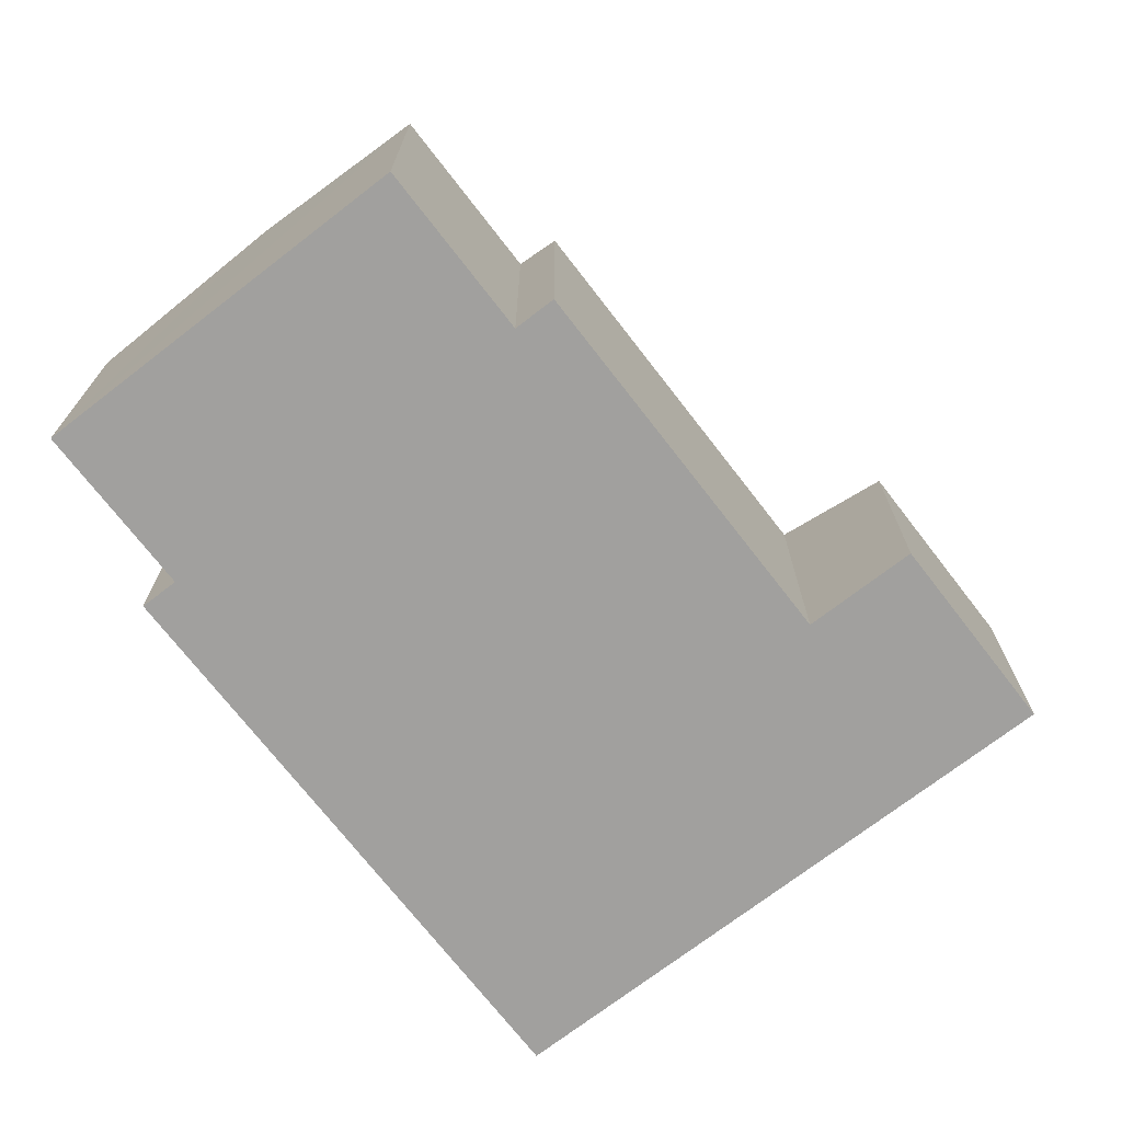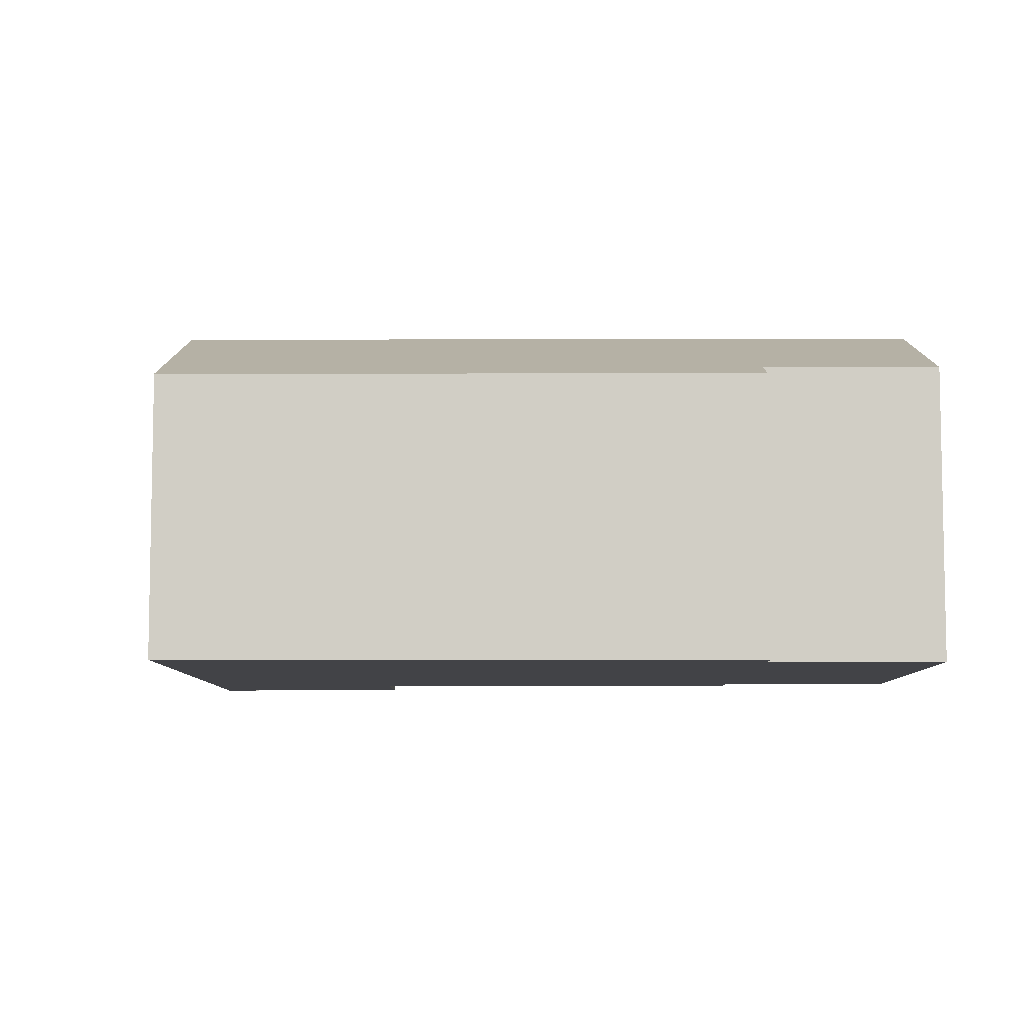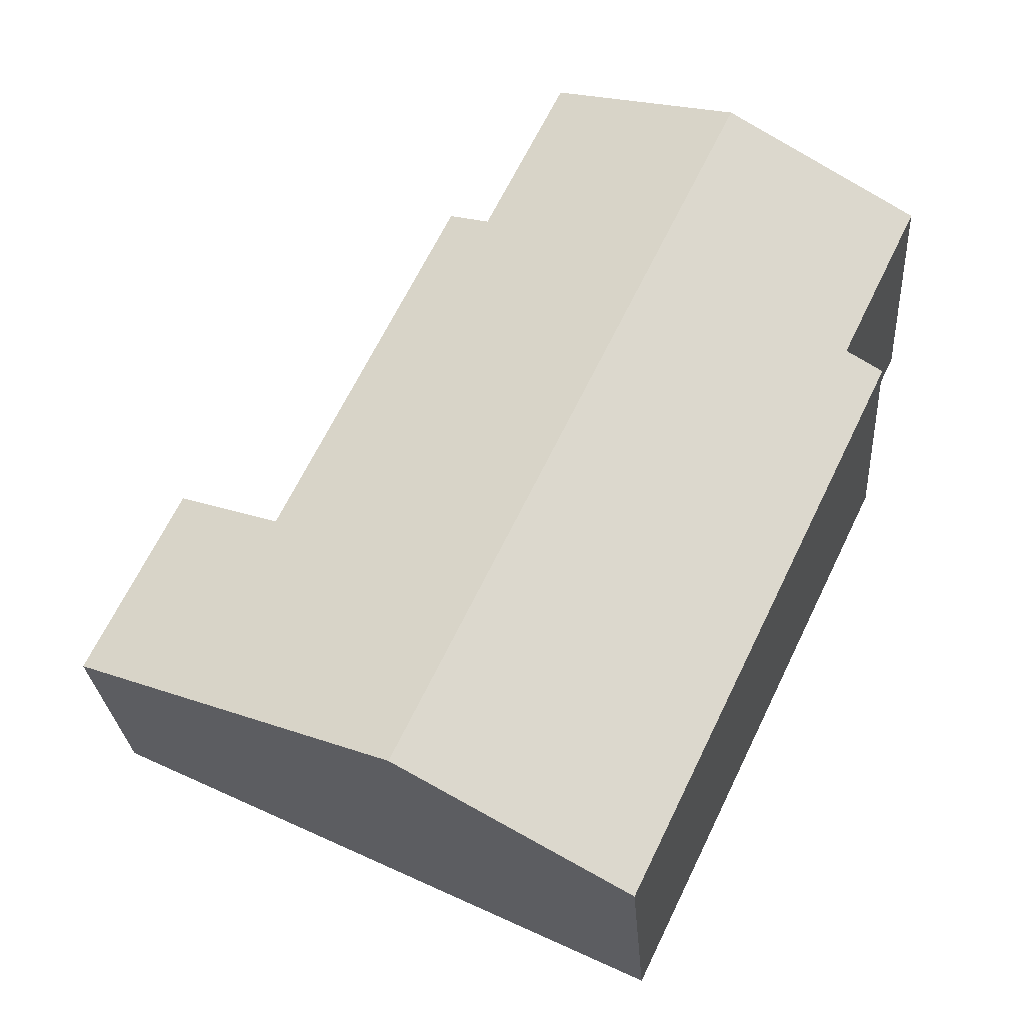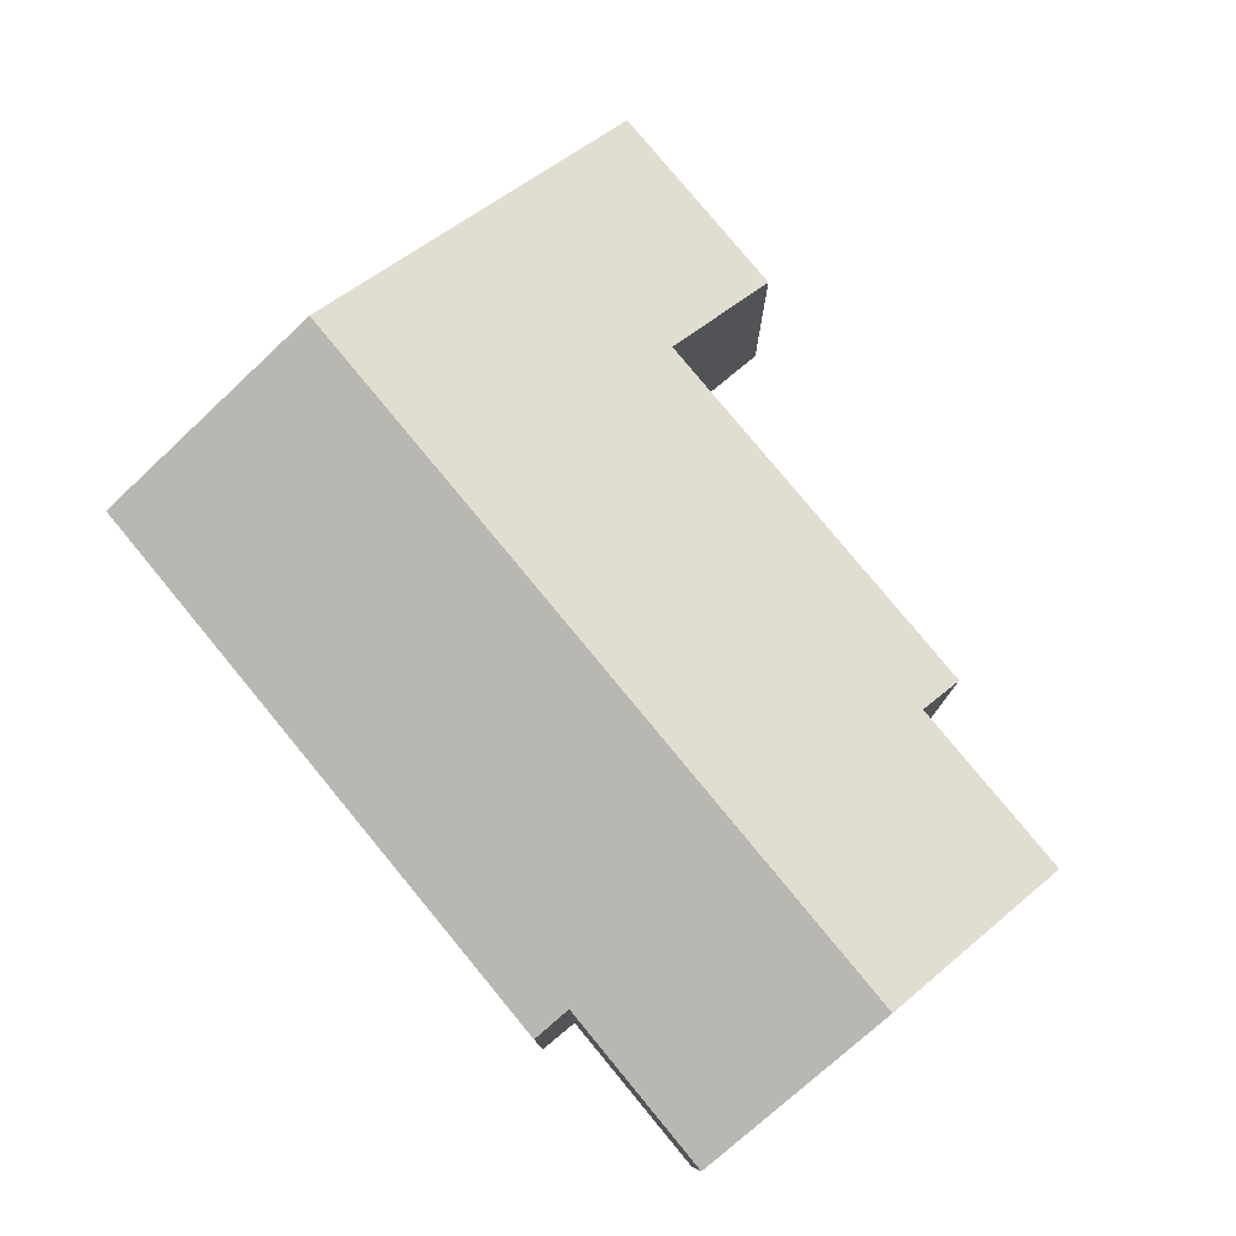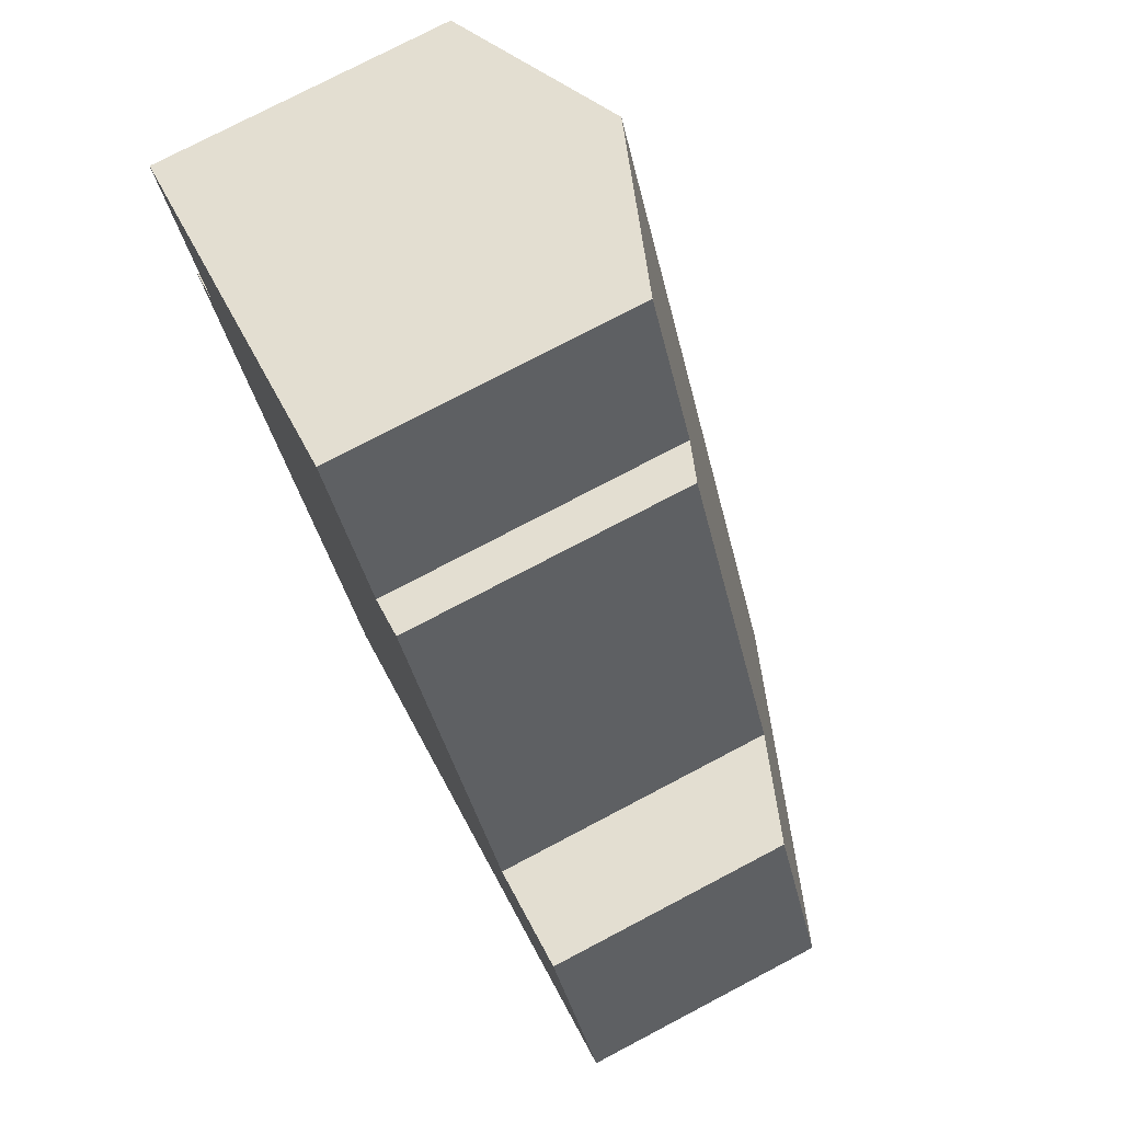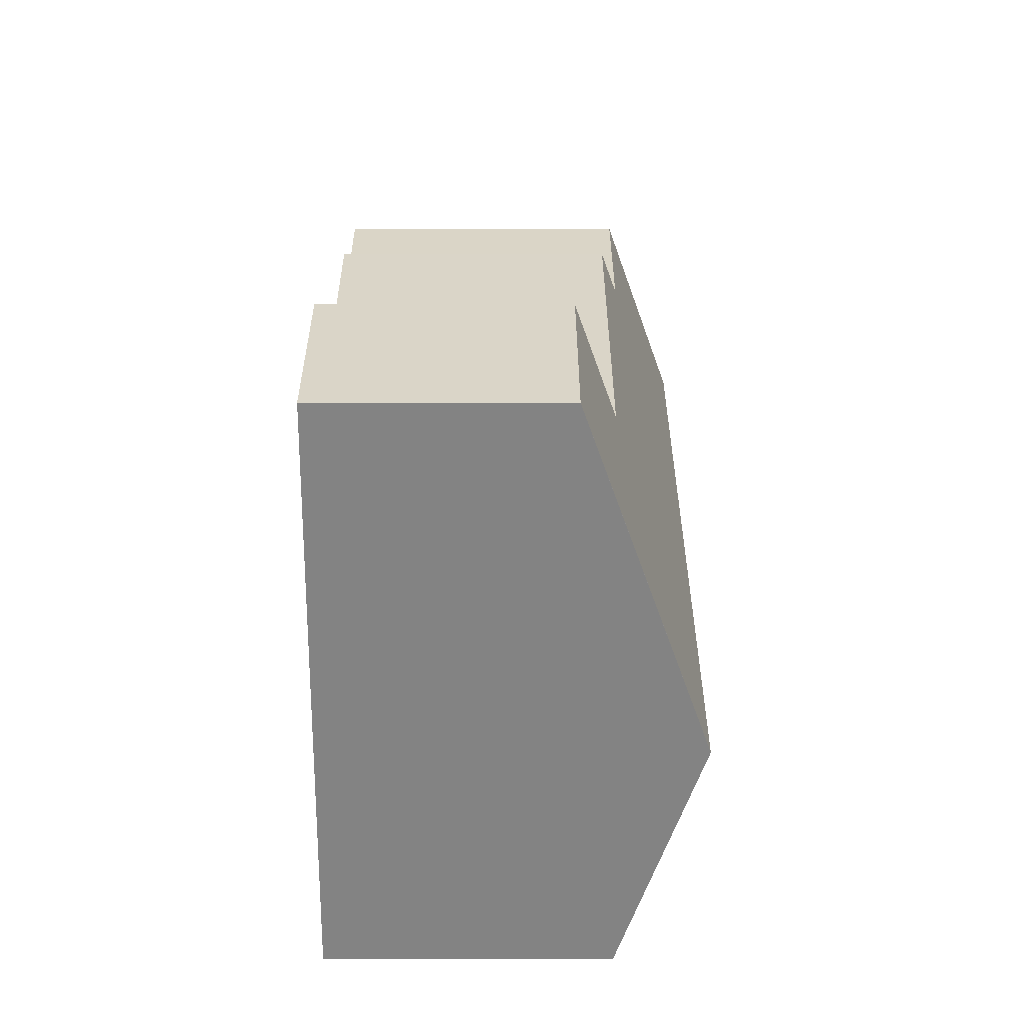
<metadata>
{"format":"obj","ext":"obj","renderer":"f3d","projection":"perspective","resolution":1024,"background":"white","views":[{"elev":-71.8,"azim":11.9,"up":"+Y"},{"elev":-7.4,"azim":-115.5,"up":"+Y"},{"elev":-26.7,"azim":-175.9,"up":"+Z"},{"elev":79.2,"azim":-65.3,"up":"+Y"},{"elev":76.6,"azim":62.3,"up":"+Z"},{"elev":-35.2,"azim":89.9,"up":"+Z"}]}
</metadata>
<code>
v  1.897 3.792 0.916
v  0.794 3.055 -1.644
v  0 3.055 1.871e-16
v  5.407 3.792 -6.351
v  3.142 2.912 -7.445
v  0.425 2.912 -1.821
v  6.752 2.912 -3.351
v  4.56 3.073 0.131
v  4.974 2.912 0.331
v  3.748 3.073 1.811
v  6.842 2.877 -3.308
v  7.835 2.492 -2.829
v  8.755 2.492 -4.733
v  7.762 2.877 -5.213
v  0.794 1.007e-16 -1.644
v  0.425 1.115e-16 -1.821
v  0 0 0
v  3.748 -1.109e-16 1.811
v  1.897 -5.609e-17 0.916
v  4.56 -8.021e-18 0.131
v  4.974 -2.027e-17 0.331
v  6.752 2.052e-16 -3.351
v  7.835 1.732e-16 -2.829
v  6.842 2.026e-16 -3.308
v  3.142 4.559e-16 -7.445
v  8.755 2.898e-16 -4.733
v  7.762 3.192e-16 -5.213
v  5.407 3.889e-16 -6.351
g defaultobject
f 1 2 3
f 2 1 4
f 2 4 5
f 5 6 2
f 7 8 9
f 8 1 10
f 1 8 4
f 4 8 7
f 4 7 11
f 4 11 12
f 4 12 13
f 4 13 14
f 6 15 2
f 15 6 16
f 17 1 3
f 1 17 10
f 10 17 18
f 18 17 19
f 20 9 8
f 9 20 21
f 22 11 7
f 11 22 12
f 12 22 23
f 23 22 24
f 15 3 2
f 3 15 17
f 25 6 5
f 6 25 16
f 18 8 10
f 8 18 20
f 21 7 9
f 7 21 22
f 23 13 12
f 13 23 26
f 26 14 13
f 14 26 4
f 4 26 27
f 4 27 28
f 4 28 5
f 5 28 25
f 19 15 18
f 15 19 17
f 23 27 26
f 27 23 28
f 28 23 24
f 28 24 25
f 25 24 22
f 25 22 21
f 25 21 20
f 25 20 16
f 16 20 15
f 15 20 18

</code>
